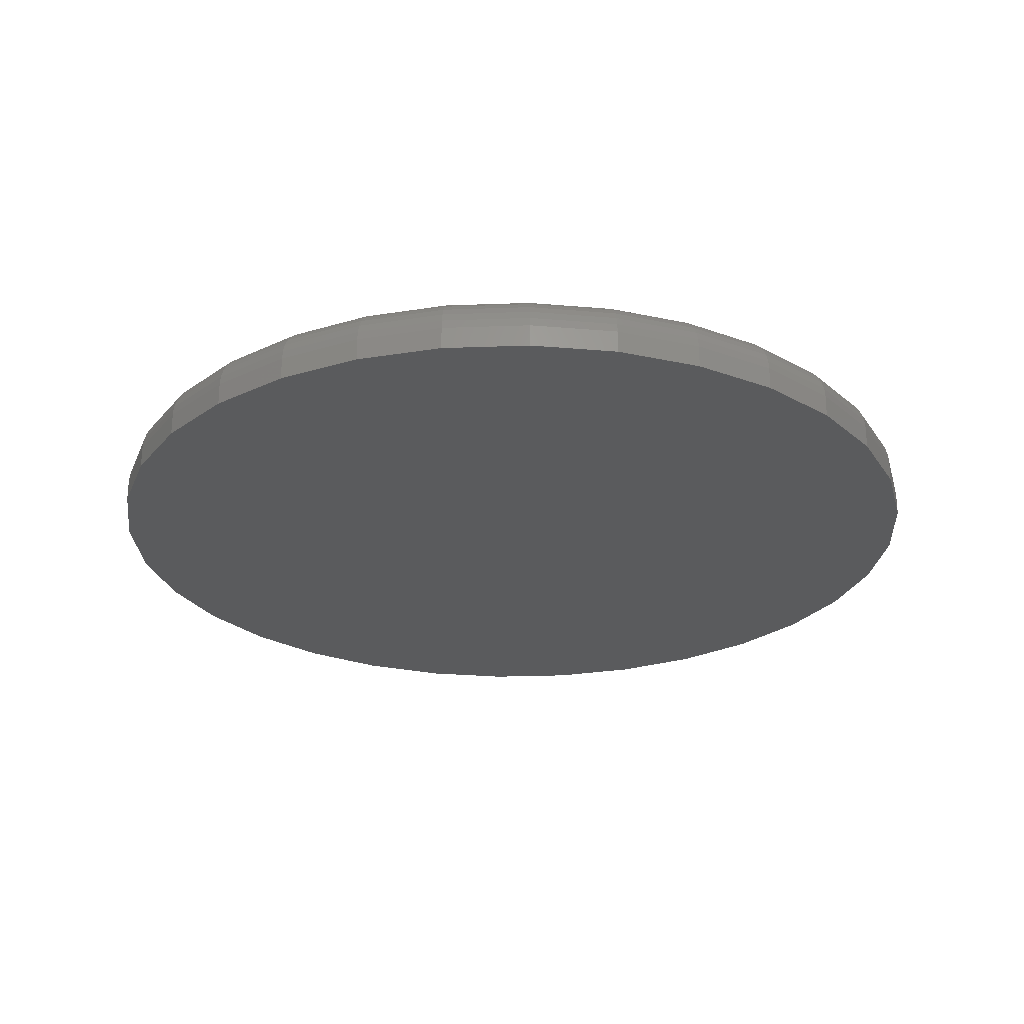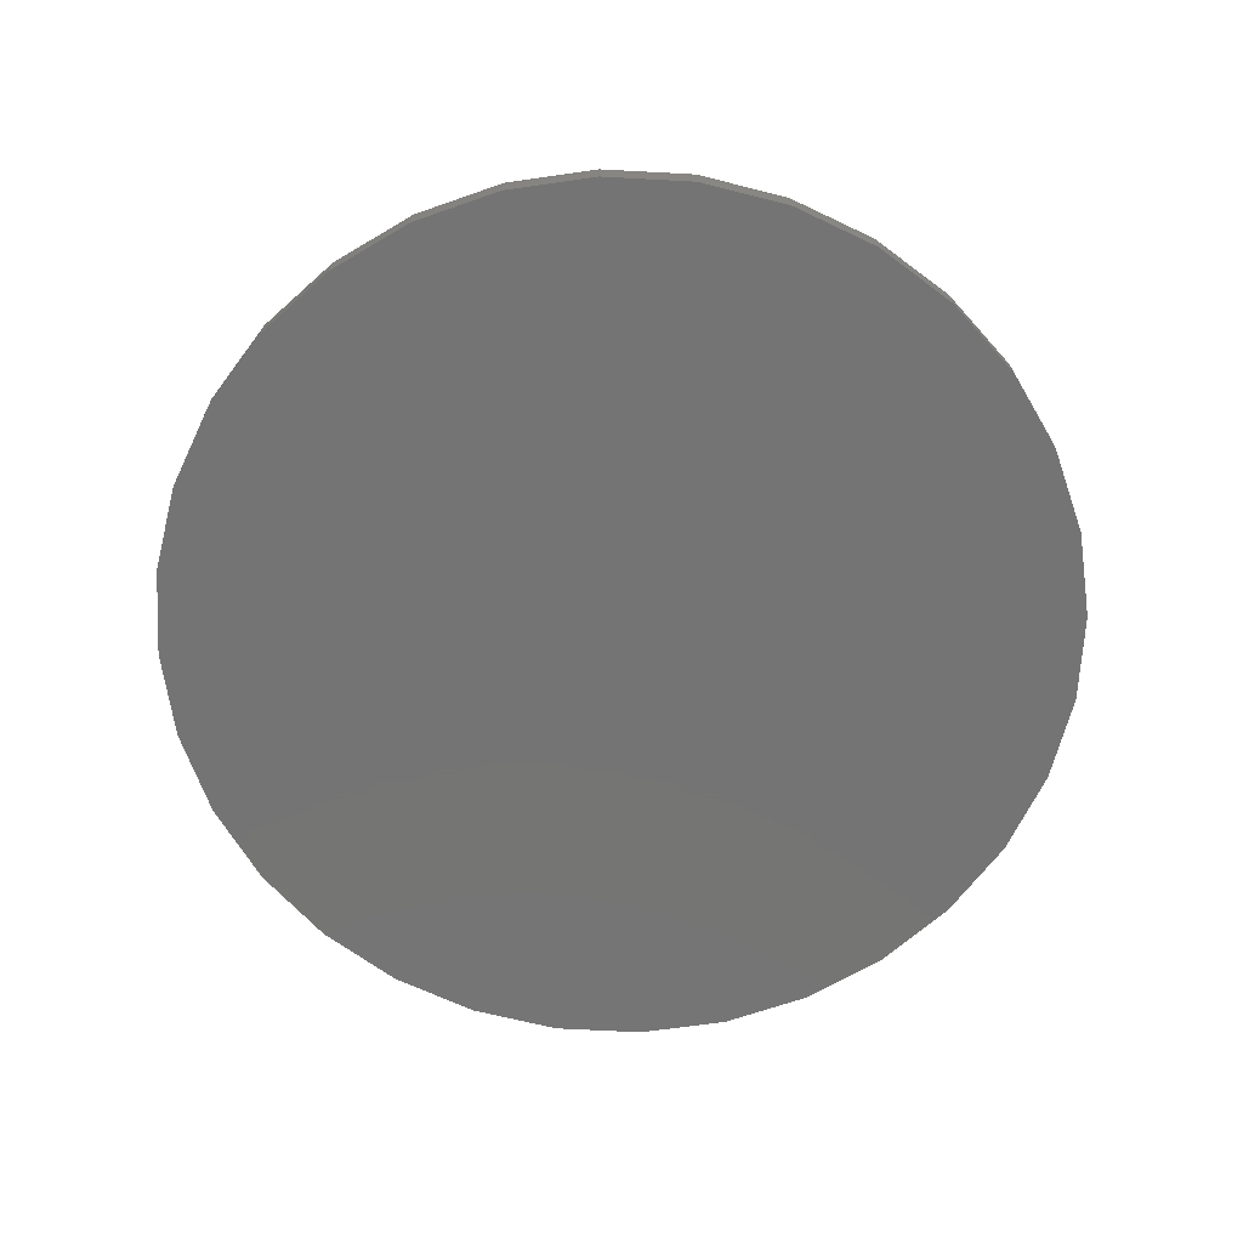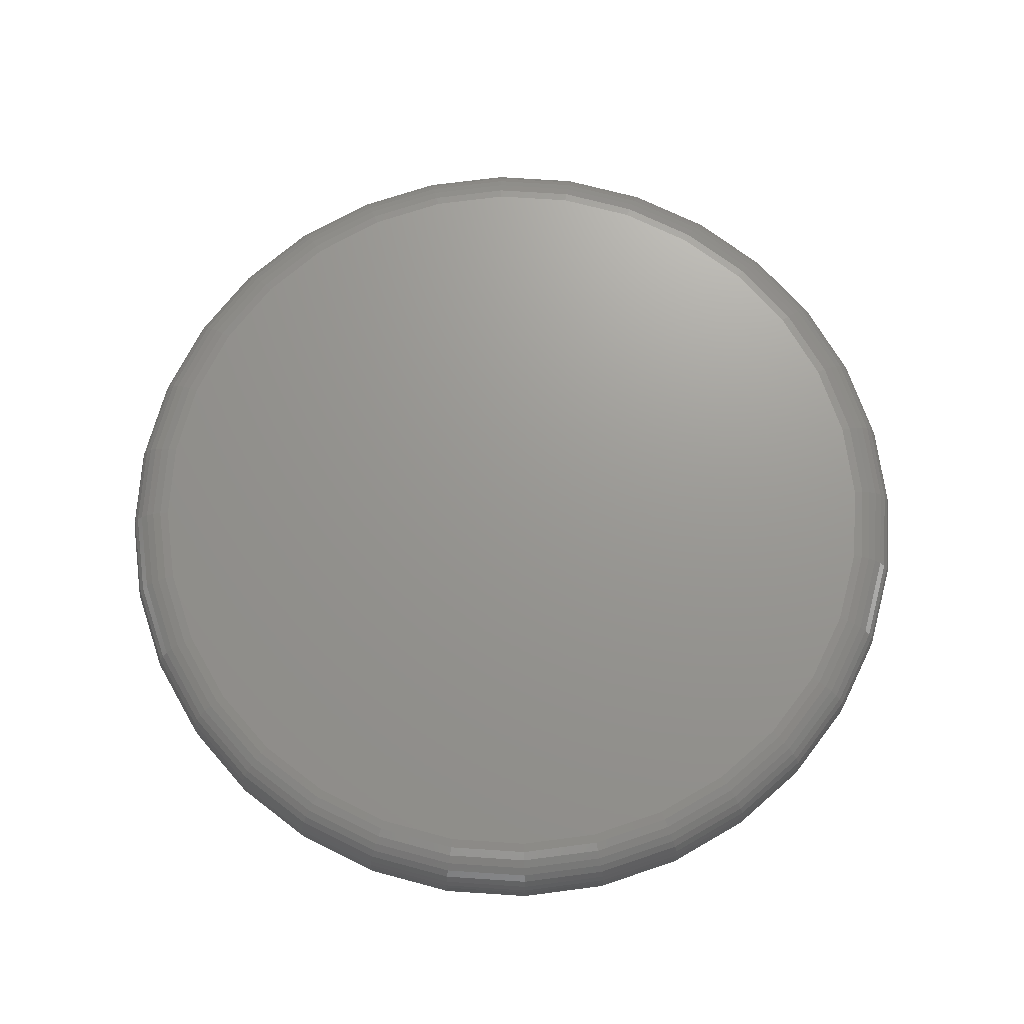
<metadata>
{"format":"stl","ext":"stl","renderer":"f3d","projection":"perspective","resolution":1024,"background":"white","views":[{"elev":-25.8,"azim":65.2,"up":"+Z"},{"elev":-66.7,"azim":-166.2,"up":"+Z"},{"elev":70.2,"azim":54.4,"up":"+Z"}]}
</metadata>
<code>
# stl→obj: 320 verts, 636 faces
v -0.1247 0.6667 0.1172
v 0.1405 0.6667 0.1172
v 0.007895 0.6798 0.1172
v 0.268 0.628 0.1172
v -0.2522 0.628 0.1172
v 0.3856 0.5652 0.1172
v -0.3698 0.5652 0.1172
v 0.4886 0.4807 0.1172
v -0.4728 0.4807 0.1172
v 0.5731 0.3777 0.1172
v -0.5573 0.3777 0.1172
v 0.6359 0.2601 0.1172
v -0.6201 0.2601 0.1172
v 0.6746 0.1326 0.1172
v -0.6588 0.1326 0.1172
v 0.6877 -2.201e-16 0.1172
v -0.6719 -2.722e-16 0.1172
v 0.6746 -0.1326 0.1172
v -0.6588 -0.1326 0.1172
v 0.6359 -0.2601 0.1172
v -0.6201 -0.2601 0.1172
v 0.5731 -0.3777 0.1172
v -0.5573 -0.3777 0.1172
v 0.4886 -0.4807 0.1172
v -0.4728 -0.4807 0.1172
v 0.3856 -0.5652 0.1172
v -0.3698 -0.5652 0.1172
v 0.268 -0.628 0.1172
v -0.2522 -0.628 0.1172
v 0.1405 -0.6667 0.1172
v -0.1247 -0.6667 0.1172
v 0.007895 -0.6798 0.1172
v 0.7658 0 0
v 0.7658 -8.588e-16 0.03906
v 0.7512 -0.1479 0
v 0.7512 -0.1479 0.03906
v 0.7081 -0.29 0
v 0.7081 -0.29 0.03906
v 0.6381 -0.4211 0
v 0.6381 -0.4211 0.03906
v 0.5438 -0.5359 0
v 0.5438 -0.5359 0.03906
v 0.429 -0.6302 0
v 0.429 -0.6302 0.03906
v 0.2979 -0.7002 0
v 0.2979 -0.7002 0.03906
v 0.1558 -0.7433 0
v 0.1558 -0.7433 0.03906
v 0.007895 -0.7579 0
v 0.007895 -0.7579 0.03906
v -0.14 -0.7433 0
v -0.14 -0.7433 0.03906
v -0.2821 -0.7002 0
v -0.2821 -0.7002 0.03906
v -0.4132 -0.6302 0
v -0.4132 -0.6302 0.03906
v -0.528 -0.5359 0
v -0.528 -0.5359 0.03906
v -0.6223 -0.4211 0
v -0.6223 -0.4211 0.03906
v -0.6923 -0.29 0
v -0.6923 -0.29 0.03906
v -0.7354 -0.1479 0
v -0.7354 -0.1479 0.03906
v -0.75 9.281e-17 0
v -0.75 9.281e-17 0.03906
v -0.7354 0.1479 0
v -0.7354 0.1479 0.03906
v -0.6923 0.29 0
v -0.6923 0.29 0.03906
v -0.6223 0.4211 0
v -0.6223 0.4211 0.03906
v -0.528 0.5359 0
v -0.528 0.5359 0.03906
v -0.4132 0.6302 0
v -0.4132 0.6302 0.03906
v -0.2821 0.7002 0
v -0.2821 0.7002 0.03906
v -0.14 0.7433 0
v -0.14 0.7433 0.03906
v 0.007895 0.7579 0
v 0.007895 0.7579 0.03906
v 0.1558 0.7433 0
v 0.1558 0.7433 0.03906
v 0.2979 0.7002 0
v 0.2979 0.7002 0.03906
v 0.429 0.6302 0
v 0.429 0.6302 0.03906
v 0.5438 0.5359 0
v 0.5438 0.5359 0.03906
v 0.6381 0.4211 0
v 0.6381 0.4211 0.03906
v 0.7081 0.29 0
v 0.7081 0.29 0.03906
v 0.7512 0.1479 0
v 0.7512 0.1479 0.03906
v 0.7029 5.551e-17 0.1157
v 0.6896 -0.1356 0.1157
v 0.7176 5.551e-17 0.1112
v 0.7039 -0.1384 0.1112
v 0.7311 5.551e-17 0.104
v 0.7172 -0.1411 0.104
v 0.7429 5.551e-17 0.09431
v 0.7288 -0.1434 0.09431
v 0.7526 5.551e-17 0.08247
v 0.7383 -0.1453 0.08247
v 0.7598 1.11e-16 0.06896
v 0.7454 -0.1467 0.06896
v 0.7643 5.551e-17 0.0543
v 0.7498 -0.1476 0.0543
v -0.6738 -0.1356 0.1157
v -0.6871 -5.551e-17 0.1157
v -0.6881 -0.1384 0.1112
v -0.7018 0 0.1112
v -0.7014 -0.1411 0.104
v -0.7153 0 0.104
v -0.713 -0.1434 0.09431
v -0.7271 0 0.09431
v -0.7225 -0.1453 0.08247
v -0.7368 0 0.08247
v -0.7296 -0.1467 0.06896
v -0.7441 0 0.06896
v -0.734 -0.1476 0.0543
v -0.7485 0 0.0543
v -0.6342 -0.266 0.1157
v -0.6478 -0.2716 0.1112
v -0.6602 -0.2767 0.104
v -0.6712 -0.2813 0.09431
v -0.6801 -0.285 0.08247
v -0.6868 -0.2878 0.06896
v -0.6909 -0.2895 0.0543
v -0.57 -0.3861 0.1157
v -0.5822 -0.3943 0.1112
v -0.5934 -0.4018 0.104
v -0.6032 -0.4084 0.09431
v -0.6113 -0.4137 0.08247
v -0.6173 -0.4178 0.06896
v -0.621 -0.4202 0.0543
v -0.4836 -0.4914 0.1157
v -0.4939 -0.5018 0.1112
v -0.5035 -0.5114 0.104
v -0.5118 -0.5197 0.09431
v -0.5187 -0.5266 0.08247
v -0.5238 -0.5317 0.06896
v -0.527 -0.5349 0.0543
v -0.3782 -0.5779 0.1157
v -0.3864 -0.5901 0.1112
v -0.3939 -0.6013 0.104
v -0.4005 -0.6111 0.09431
v -0.4059 -0.6192 0.08247
v -0.4099 -0.6252 0.06896
v -0.4123 -0.6289 0.0543
v -0.2581 -0.6421 0.1157
v -0.2637 -0.6556 0.1112
v -0.2689 -0.6681 0.104
v -0.2734 -0.6791 0.09431
v -0.2771 -0.688 0.08247
v -0.2799 -0.6947 0.06896
v -0.2816 -0.6988 0.0543
v -0.1277 -0.6817 0.1157
v -0.1306 -0.696 0.1112
v -0.1332 -0.7093 0.104
v -0.1355 -0.7209 0.09431
v -0.1374 -0.7304 0.08247
v -0.1388 -0.7375 0.06896
v -0.1397 -0.7419 0.0543
v 0.007895 -0.695 0.1157
v 0.007895 -0.7097 0.1112
v 0.007895 -0.7232 0.104
v 0.007895 -0.735 0.09431
v 0.007895 -0.7447 0.08247
v 0.007895 -0.7519 0.06896
v 0.007895 -0.7564 0.0543
v 0.1435 -0.6817 0.1157
v 0.1463 -0.696 0.1112
v 0.149 -0.7093 0.104
v 0.1513 -0.7209 0.09431
v 0.1532 -0.7304 0.08247
v 0.1546 -0.7375 0.06896
v 0.1555 -0.7419 0.0543
v 0.2739 -0.6421 0.1157
v 0.2795 -0.6556 0.1112
v 0.2846 -0.6681 0.104
v 0.2892 -0.6791 0.09431
v 0.2929 -0.688 0.08247
v 0.2957 -0.6947 0.06896
v 0.2974 -0.6988 0.0543
v 0.394 -0.5779 0.1157
v 0.4022 -0.5901 0.1112
v 0.4097 -0.6013 0.104
v 0.4162 -0.6111 0.09431
v 0.4216 -0.6192 0.08247
v 0.4257 -0.6252 0.06896
v 0.4281 -0.6289 0.0543
v 0.4993 -0.4914 0.1157
v 0.5097 -0.5018 0.1112
v 0.5193 -0.5114 0.104
v 0.5276 -0.5197 0.09431
v 0.5345 -0.5266 0.08247
v 0.5396 -0.5317 0.06896
v 0.5427 -0.5349 0.0543
v 0.5858 -0.3861 0.1157
v 0.598 -0.3943 0.1112
v 0.6092 -0.4018 0.104
v 0.619 -0.4084 0.09431
v 0.6271 -0.4137 0.08247
v 0.6331 -0.4178 0.06896
v 0.6368 -0.4202 0.0543
v 0.65 -0.266 0.1157
v 0.6635 -0.2716 0.1112
v 0.676 -0.2767 0.104
v 0.687 -0.2813 0.09431
v 0.6959 -0.285 0.08247
v 0.7026 -0.2878 0.06896
v 0.7067 -0.2895 0.0543
v -0.6738 0.1356 0.1157
v -0.6881 0.1384 0.1112
v -0.7014 0.1411 0.104
v -0.713 0.1434 0.09431
v -0.7225 0.1453 0.08247
v -0.7296 0.1467 0.06896
v -0.734 0.1476 0.0543
v 0.6896 0.1356 0.1157
v 0.7039 0.1384 0.1112
v 0.7172 0.1411 0.104
v 0.7288 0.1434 0.09431
v 0.7383 0.1453 0.08247
v 0.7454 0.1467 0.06896
v 0.7498 0.1476 0.0543
v 0.65 0.266 0.1157
v 0.6635 0.2716 0.1112
v 0.676 0.2767 0.104
v 0.687 0.2813 0.09431
v 0.6959 0.285 0.08247
v 0.7026 0.2878 0.06896
v 0.7067 0.2895 0.0543
v 0.5858 0.3861 0.1157
v 0.598 0.3943 0.1112
v 0.6092 0.4018 0.104
v 0.619 0.4084 0.09431
v 0.6271 0.4137 0.08247
v 0.6331 0.4178 0.06896
v 0.6368 0.4202 0.0543
v 0.4993 0.4914 0.1157
v 0.5097 0.5018 0.1112
v 0.5193 0.5114 0.104
v 0.5276 0.5197 0.09431
v 0.5345 0.5266 0.08247
v 0.5396 0.5317 0.06896
v 0.5427 0.5349 0.0543
v 0.394 0.5779 0.1157
v 0.4022 0.5901 0.1112
v 0.4097 0.6013 0.104
v 0.4162 0.6111 0.09431
v 0.4216 0.6192 0.08247
v 0.4257 0.6252 0.06896
v 0.4281 0.6289 0.0543
v 0.2739 0.6421 0.1157
v 0.2795 0.6556 0.1112
v 0.2846 0.6681 0.104
v 0.2892 0.6791 0.09431
v 0.2929 0.688 0.08247
v 0.2957 0.6947 0.06896
v 0.2974 0.6988 0.0543
v 0.1435 0.6817 0.1157
v 0.1463 0.696 0.1112
v 0.149 0.7093 0.104
v 0.1513 0.7209 0.09431
v 0.1532 0.7304 0.08247
v 0.1546 0.7375 0.06896
v 0.1555 0.7419 0.0543
v 0.007895 0.695 0.1157
v 0.007895 0.7097 0.1112
v 0.007895 0.7232 0.104
v 0.007895 0.735 0.09431
v 0.007895 0.7447 0.08247
v 0.007895 0.7519 0.06896
v 0.007895 0.7564 0.0543
v -0.1277 0.6817 0.1157
v -0.1306 0.696 0.1112
v -0.1332 0.7093 0.104
v -0.1355 0.7209 0.09431
v -0.1374 0.7304 0.08247
v -0.1388 0.7375 0.06896
v -0.1397 0.7419 0.0543
v -0.2581 0.6421 0.1157
v -0.2637 0.6556 0.1112
v -0.2689 0.6681 0.104
v -0.2734 0.6791 0.09431
v -0.2771 0.688 0.08247
v -0.2799 0.6947 0.06896
v -0.2816 0.6988 0.0543
v -0.3782 0.5779 0.1157
v -0.3864 0.5901 0.1112
v -0.3939 0.6013 0.104
v -0.4005 0.6111 0.09431
v -0.4059 0.6192 0.08247
v -0.4099 0.6252 0.06896
v -0.4123 0.6289 0.0543
v -0.4836 0.4914 0.1157
v -0.4939 0.5018 0.1112
v -0.5035 0.5114 0.104
v -0.5118 0.5197 0.09431
v -0.5187 0.5266 0.08247
v -0.5238 0.5317 0.06896
v -0.527 0.5349 0.0543
v -0.57 0.3861 0.1157
v -0.5822 0.3943 0.1112
v -0.5934 0.4018 0.104
v -0.6032 0.4084 0.09431
v -0.6113 0.4137 0.08247
v -0.6173 0.4178 0.06896
v -0.621 0.4202 0.0543
v -0.6342 0.266 0.1157
v -0.6478 0.2716 0.1112
v -0.6602 0.2767 0.104
v -0.6712 0.2813 0.09431
v -0.6801 0.285 0.08247
v -0.6868 0.2878 0.06896
v -0.6909 0.2895 0.0543
f 1 2 3
f 2 1 4
f 4 1 5
f 4 5 6
f 6 5 7
f 6 7 8
f 8 7 9
f 8 9 10
f 10 9 11
f 10 11 12
f 12 11 13
f 12 13 14
f 14 13 15
f 14 15 16
f 16 15 17
f 16 17 18
f 18 17 19
f 18 19 20
f 20 19 21
f 20 21 22
f 22 21 23
f 22 23 24
f 24 23 25
f 24 25 26
f 26 25 27
f 26 27 28
f 28 27 29
f 28 29 30
f 30 29 31
f 30 31 32
f 33 34 35
f 35 34 36
f 35 36 37
f 37 36 38
f 37 38 39
f 39 38 40
f 39 40 41
f 41 40 42
f 41 42 43
f 43 42 44
f 43 44 45
f 45 44 46
f 45 46 47
f 47 46 48
f 47 48 49
f 49 48 50
f 49 50 51
f 51 50 52
f 51 52 53
f 53 52 54
f 53 54 55
f 55 54 56
f 55 56 57
f 57 56 58
f 57 58 59
f 59 58 60
f 59 60 61
f 61 60 62
f 61 62 63
f 63 62 64
f 63 64 65
f 65 64 66
f 65 66 67
f 67 66 68
f 67 68 69
f 69 68 70
f 69 70 71
f 71 70 72
f 71 72 73
f 73 72 74
f 73 74 75
f 75 74 76
f 75 76 77
f 77 76 78
f 77 78 79
f 79 78 80
f 79 80 81
f 81 80 82
f 81 82 83
f 83 82 84
f 83 84 85
f 85 84 86
f 85 86 87
f 87 86 88
f 87 88 89
f 89 88 90
f 89 90 91
f 91 90 92
f 91 92 93
f 93 92 94
f 93 94 95
f 95 94 96
f 95 96 33
f 33 96 34
f 16 18 97
f 97 18 98
f 97 98 99
f 99 98 100
f 99 100 101
f 101 100 102
f 101 102 103
f 103 102 104
f 103 104 105
f 105 104 106
f 105 106 107
f 107 106 108
f 107 108 109
f 109 108 110
f 109 110 34
f 34 110 36
f 19 17 111
f 111 17 112
f 111 112 113
f 113 112 114
f 113 114 115
f 115 114 116
f 115 116 117
f 117 116 118
f 117 118 119
f 119 118 120
f 119 120 121
f 121 120 122
f 121 122 123
f 123 122 124
f 123 124 64
f 64 124 66
f 21 19 125
f 125 19 111
f 125 111 126
f 126 111 113
f 126 113 127
f 127 113 115
f 127 115 128
f 128 115 117
f 128 117 129
f 129 117 119
f 129 119 130
f 130 119 121
f 130 121 131
f 131 121 123
f 131 123 62
f 62 123 64
f 23 21 132
f 132 21 125
f 132 125 133
f 133 125 126
f 133 126 134
f 134 126 127
f 134 127 135
f 135 127 128
f 135 128 136
f 136 128 129
f 136 129 137
f 137 129 130
f 137 130 138
f 138 130 131
f 138 131 60
f 60 131 62
f 25 23 139
f 139 23 132
f 139 132 140
f 140 132 133
f 140 133 141
f 141 133 134
f 141 134 142
f 142 134 135
f 142 135 143
f 143 135 136
f 143 136 144
f 144 136 137
f 144 137 145
f 145 137 138
f 145 138 58
f 58 138 60
f 27 25 146
f 146 25 139
f 146 139 147
f 147 139 140
f 147 140 148
f 148 140 141
f 148 141 149
f 149 141 142
f 149 142 150
f 150 142 143
f 150 143 151
f 151 143 144
f 151 144 152
f 152 144 145
f 152 145 56
f 56 145 58
f 29 27 153
f 153 27 146
f 153 146 154
f 154 146 147
f 154 147 155
f 155 147 148
f 155 148 156
f 156 148 149
f 156 149 157
f 157 149 150
f 157 150 158
f 158 150 151
f 158 151 159
f 159 151 152
f 159 152 54
f 54 152 56
f 31 29 160
f 160 29 153
f 160 153 161
f 161 153 154
f 161 154 162
f 162 154 155
f 162 155 163
f 163 155 156
f 163 156 164
f 164 156 157
f 164 157 165
f 165 157 158
f 165 158 166
f 166 158 159
f 166 159 52
f 52 159 54
f 32 31 167
f 167 31 160
f 167 160 168
f 168 160 161
f 168 161 169
f 169 161 162
f 169 162 170
f 170 162 163
f 170 163 171
f 171 163 164
f 171 164 172
f 172 164 165
f 172 165 173
f 173 165 166
f 173 166 50
f 50 166 52
f 30 32 174
f 174 32 167
f 174 167 175
f 175 167 168
f 175 168 176
f 176 168 169
f 176 169 177
f 177 169 170
f 177 170 178
f 178 170 171
f 178 171 179
f 179 171 172
f 179 172 180
f 180 172 173
f 180 173 48
f 48 173 50
f 28 30 181
f 181 30 174
f 181 174 182
f 182 174 175
f 182 175 183
f 183 175 176
f 183 176 184
f 184 176 177
f 184 177 185
f 185 177 178
f 185 178 186
f 186 178 179
f 186 179 187
f 187 179 180
f 187 180 46
f 46 180 48
f 26 28 188
f 188 28 181
f 188 181 189
f 189 181 182
f 189 182 190
f 190 182 183
f 190 183 191
f 191 183 184
f 191 184 192
f 192 184 185
f 192 185 193
f 193 185 186
f 193 186 194
f 194 186 187
f 194 187 44
f 44 187 46
f 24 26 195
f 195 26 188
f 195 188 196
f 196 188 189
f 196 189 197
f 197 189 190
f 197 190 198
f 198 190 191
f 198 191 199
f 199 191 192
f 199 192 200
f 200 192 193
f 200 193 201
f 201 193 194
f 201 194 42
f 42 194 44
f 22 24 202
f 202 24 195
f 202 195 203
f 203 195 196
f 203 196 204
f 204 196 197
f 204 197 205
f 205 197 198
f 205 198 206
f 206 198 199
f 206 199 207
f 207 199 200
f 207 200 208
f 208 200 201
f 208 201 40
f 40 201 42
f 20 22 209
f 209 22 202
f 209 202 210
f 210 202 203
f 210 203 211
f 211 203 204
f 211 204 212
f 212 204 205
f 212 205 213
f 213 205 206
f 213 206 214
f 214 206 207
f 214 207 215
f 215 207 208
f 215 208 38
f 38 208 40
f 18 20 98
f 98 20 209
f 98 209 100
f 100 209 210
f 100 210 102
f 102 210 211
f 102 211 104
f 104 211 212
f 104 212 106
f 106 212 213
f 106 213 108
f 108 213 214
f 108 214 110
f 110 214 215
f 110 215 36
f 36 215 38
f 17 15 112
f 112 15 216
f 112 216 114
f 114 216 217
f 114 217 116
f 116 217 218
f 116 218 118
f 118 218 219
f 118 219 120
f 120 219 220
f 120 220 122
f 122 220 221
f 122 221 124
f 124 221 222
f 124 222 66
f 66 222 68
f 14 16 223
f 223 16 97
f 223 97 224
f 224 97 99
f 224 99 225
f 225 99 101
f 225 101 226
f 226 101 103
f 226 103 227
f 227 103 105
f 227 105 228
f 228 105 107
f 228 107 229
f 229 107 109
f 229 109 96
f 96 109 34
f 12 14 230
f 230 14 223
f 230 223 231
f 231 223 224
f 231 224 232
f 232 224 225
f 232 225 233
f 233 225 226
f 233 226 234
f 234 226 227
f 234 227 235
f 235 227 228
f 235 228 236
f 236 228 229
f 236 229 94
f 94 229 96
f 10 12 237
f 237 12 230
f 237 230 238
f 238 230 231
f 238 231 239
f 239 231 232
f 239 232 240
f 240 232 233
f 240 233 241
f 241 233 234
f 241 234 242
f 242 234 235
f 242 235 243
f 243 235 236
f 243 236 92
f 92 236 94
f 8 10 244
f 244 10 237
f 244 237 245
f 245 237 238
f 245 238 246
f 246 238 239
f 246 239 247
f 247 239 240
f 247 240 248
f 248 240 241
f 248 241 249
f 249 241 242
f 249 242 250
f 250 242 243
f 250 243 90
f 90 243 92
f 6 8 251
f 251 8 244
f 251 244 252
f 252 244 245
f 252 245 253
f 253 245 246
f 253 246 254
f 254 246 247
f 254 247 255
f 255 247 248
f 255 248 256
f 256 248 249
f 256 249 257
f 257 249 250
f 257 250 88
f 88 250 90
f 4 6 258
f 258 6 251
f 258 251 259
f 259 251 252
f 259 252 260
f 260 252 253
f 260 253 261
f 261 253 254
f 261 254 262
f 262 254 255
f 262 255 263
f 263 255 256
f 263 256 264
f 264 256 257
f 264 257 86
f 86 257 88
f 2 4 265
f 265 4 258
f 265 258 266
f 266 258 259
f 266 259 267
f 267 259 260
f 267 260 268
f 268 260 261
f 268 261 269
f 269 261 262
f 269 262 270
f 270 262 263
f 270 263 271
f 271 263 264
f 271 264 84
f 84 264 86
f 3 2 272
f 272 2 265
f 272 265 273
f 273 265 266
f 273 266 274
f 274 266 267
f 274 267 275
f 275 267 268
f 275 268 276
f 276 268 269
f 276 269 277
f 277 269 270
f 277 270 278
f 278 270 271
f 278 271 82
f 82 271 84
f 1 3 279
f 279 3 272
f 279 272 280
f 280 272 273
f 280 273 281
f 281 273 274
f 281 274 282
f 282 274 275
f 282 275 283
f 283 275 276
f 283 276 284
f 284 276 277
f 284 277 285
f 285 277 278
f 285 278 80
f 80 278 82
f 5 1 286
f 286 1 279
f 286 279 287
f 287 279 280
f 287 280 288
f 288 280 281
f 288 281 289
f 289 281 282
f 289 282 290
f 290 282 283
f 290 283 291
f 291 283 284
f 291 284 292
f 292 284 285
f 292 285 78
f 78 285 80
f 7 5 293
f 293 5 286
f 293 286 294
f 294 286 287
f 294 287 295
f 295 287 288
f 295 288 296
f 296 288 289
f 296 289 297
f 297 289 290
f 297 290 298
f 298 290 291
f 298 291 299
f 299 291 292
f 299 292 76
f 76 292 78
f 9 7 300
f 300 7 293
f 300 293 301
f 301 293 294
f 301 294 302
f 302 294 295
f 302 295 303
f 303 295 296
f 303 296 304
f 304 296 297
f 304 297 305
f 305 297 298
f 305 298 306
f 306 298 299
f 306 299 74
f 74 299 76
f 11 9 307
f 307 9 300
f 307 300 308
f 308 300 301
f 308 301 309
f 309 301 302
f 309 302 310
f 310 302 303
f 310 303 311
f 311 303 304
f 311 304 312
f 312 304 305
f 312 305 313
f 313 305 306
f 313 306 72
f 72 306 74
f 13 11 314
f 314 11 307
f 314 307 315
f 315 307 308
f 315 308 316
f 316 308 309
f 316 309 317
f 317 309 310
f 317 310 318
f 318 310 311
f 318 311 319
f 319 311 312
f 319 312 320
f 320 312 313
f 320 313 70
f 70 313 72
f 15 13 216
f 216 13 314
f 216 314 217
f 217 314 315
f 217 315 218
f 218 315 316
f 218 316 219
f 219 316 317
f 219 317 220
f 220 317 318
f 220 318 221
f 221 318 319
f 221 319 222
f 222 319 320
f 222 320 68
f 68 320 70
f 81 83 79
f 49 51 47
f 47 51 53
f 47 53 45
f 45 53 55
f 45 55 43
f 43 55 57
f 43 57 41
f 41 57 59
f 41 59 39
f 39 59 61
f 39 61 37
f 37 61 63
f 37 63 35
f 35 63 65
f 35 65 33
f 33 65 67
f 33 67 95
f 95 67 69
f 95 69 93
f 93 69 71
f 93 71 91
f 91 71 73
f 91 73 89
f 89 73 75
f 89 75 87
f 87 75 77
f 87 77 85
f 85 77 79
f 85 79 83

</code>
